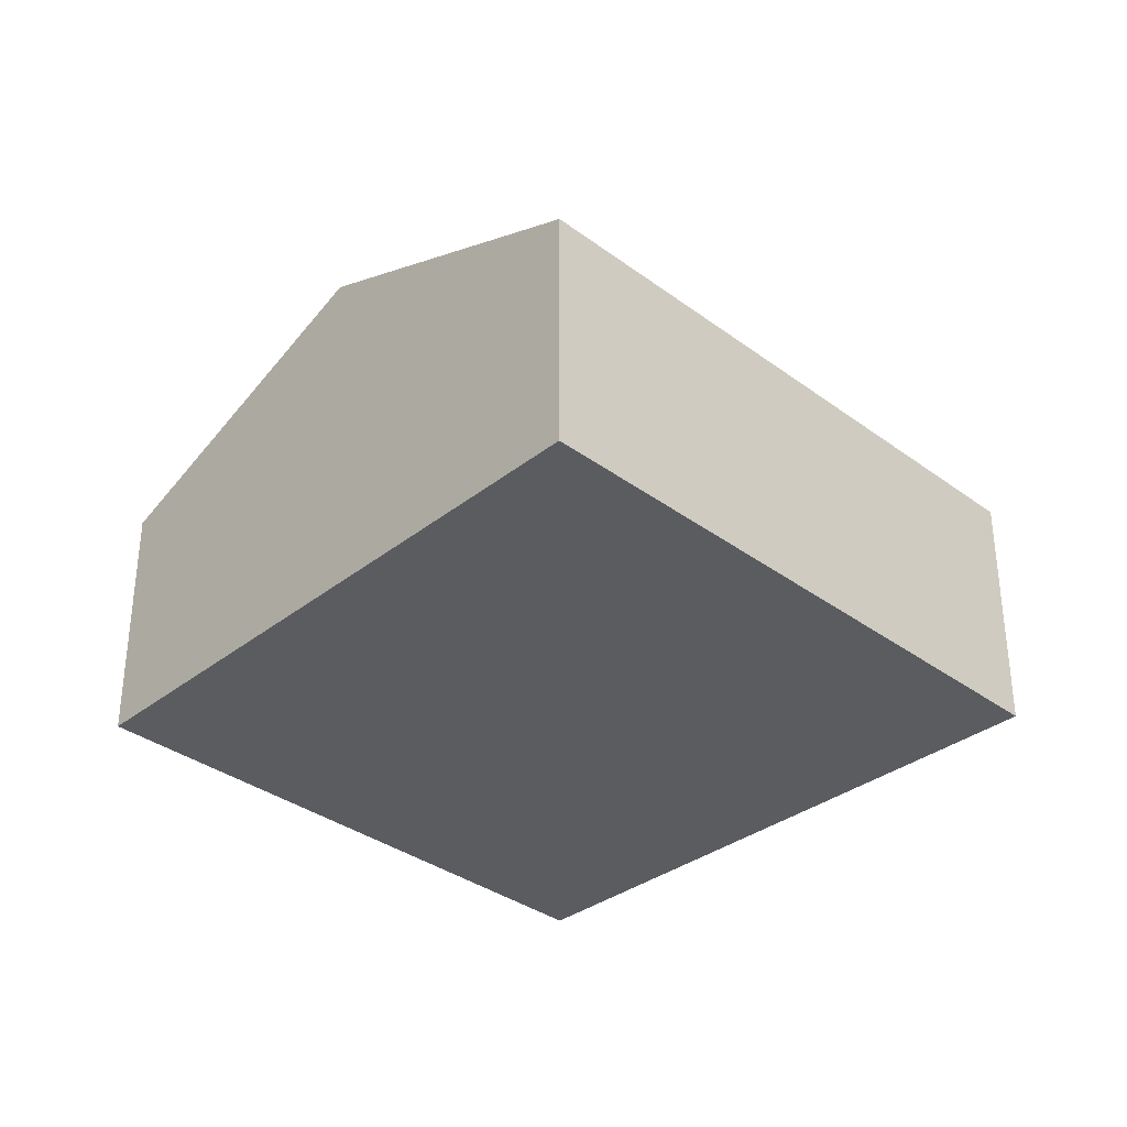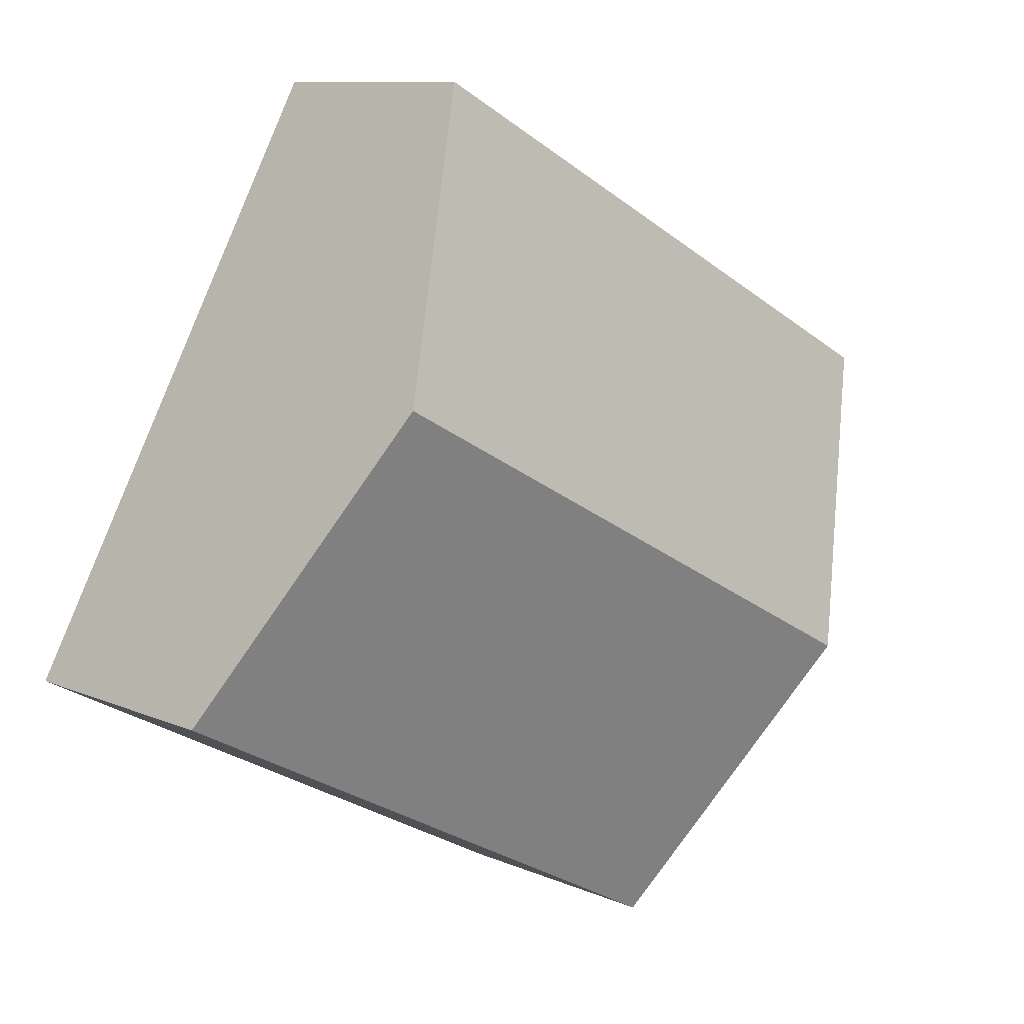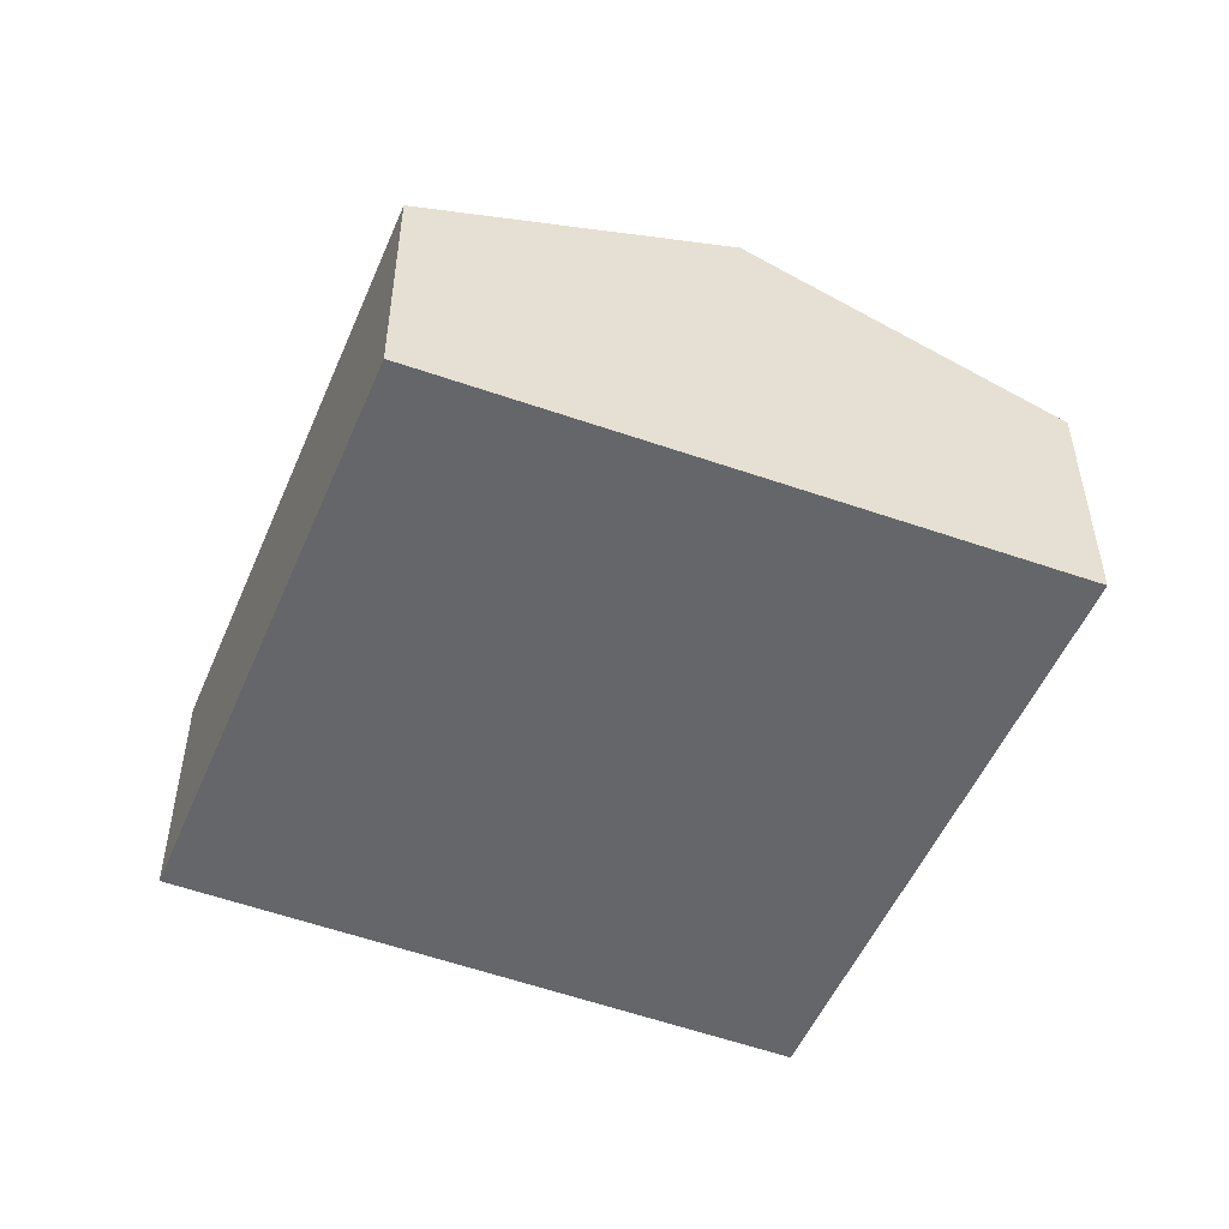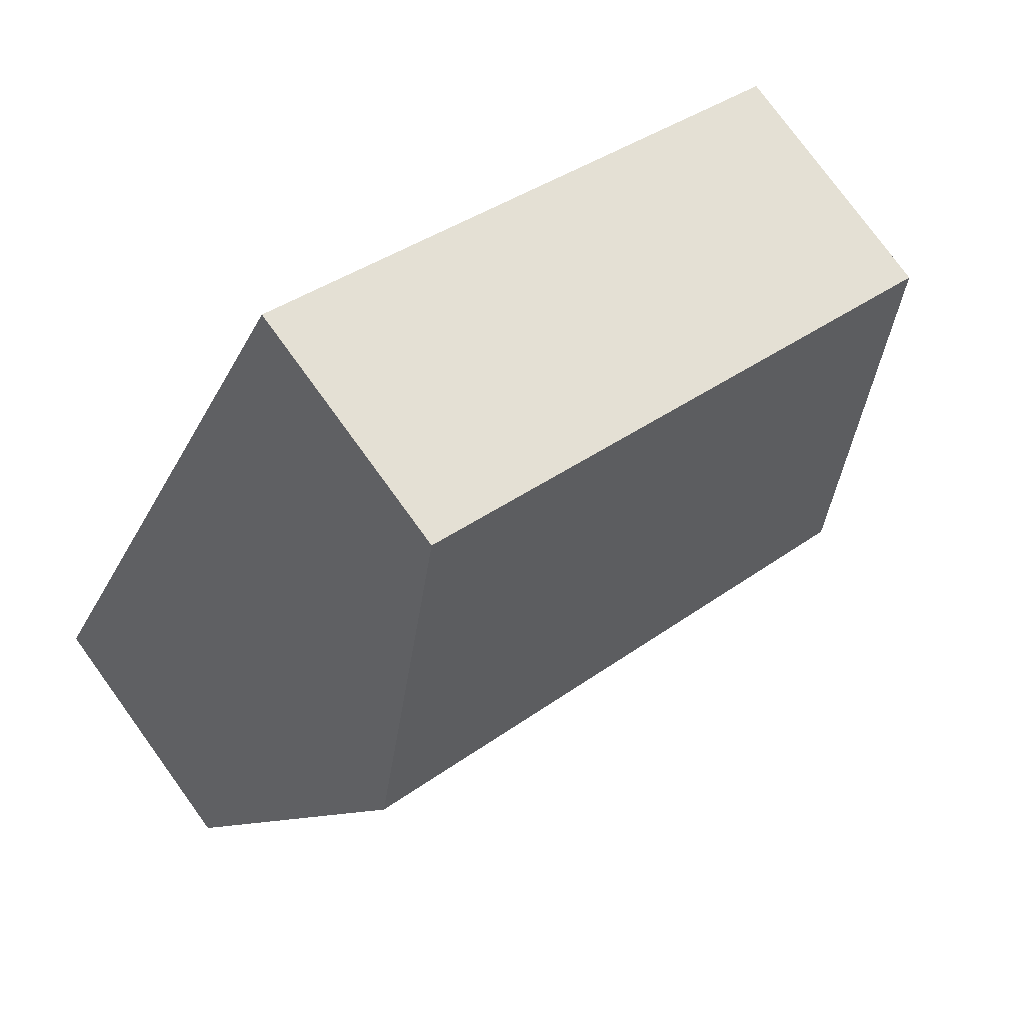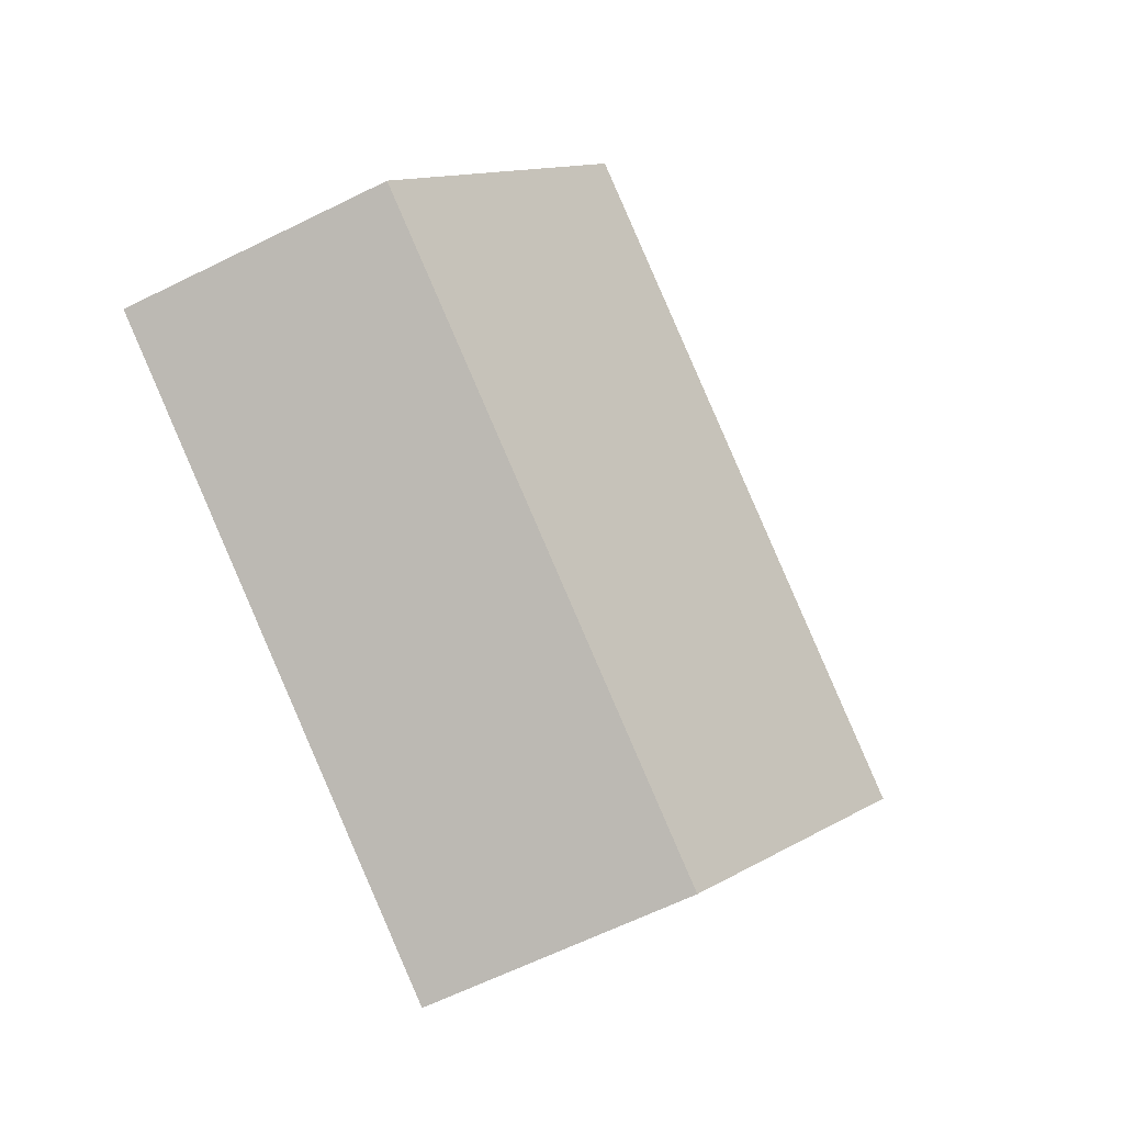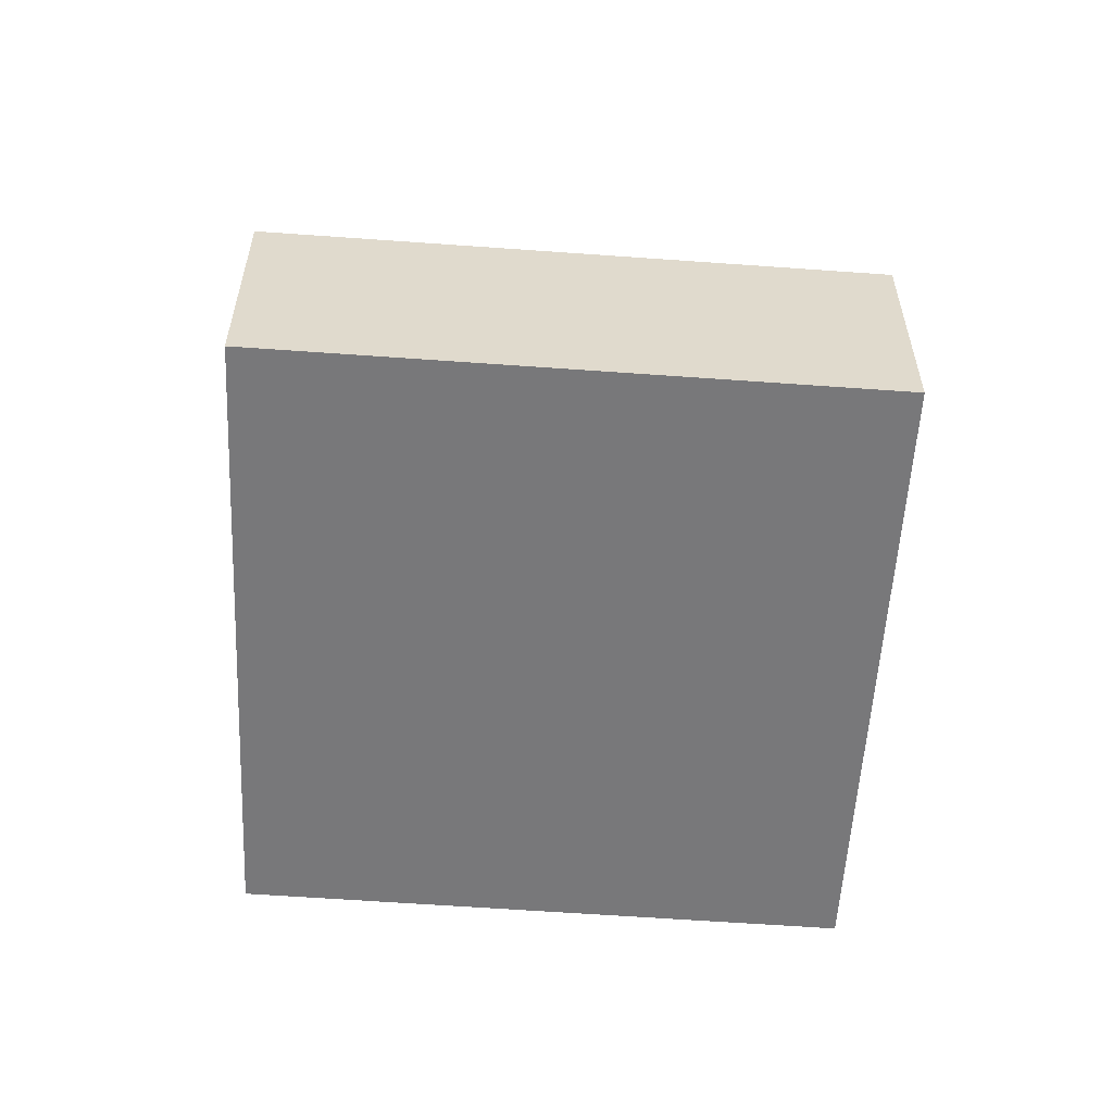
<metadata>
{"format":"obj","ext":"obj","renderer":"f3d","projection":"perspective","resolution":1024,"background":"white","views":[{"elev":-34.2,"azim":-72.9,"up":"+Y"},{"elev":9.8,"azim":138.2,"up":"+Z"},{"elev":-51.9,"azim":-140.5,"up":"+Y"},{"elev":77.3,"azim":144.0,"up":"+Z"},{"elev":-62.7,"azim":116.7,"up":"+Z"},{"elev":-57.6,"azim":-32.2,"up":"+Y"}]}
</metadata>
<code>
v  2.97 2.294 -5.182
v  6.648 3.436 0.142
v  8.08 2.288 -2.492
v  1.486 3.436 -2.592
v  5.222 2.293 2.766
v  0 2.293 1.404e-16
v  2.97 3.173e-16 -5.182
v  1.486 1.587e-16 -2.592
v  0 0 0
v  5.222 -1.694e-16 2.766
v  6.648 -8.695e-18 0.142
v  8.08 1.526e-16 -2.492
g defaultobject
f 1 2 3
f 2 1 4
f 5 4 6
f 4 5 2
f 7 4 1
f 4 7 8
f 4 8 6
f 6 8 9
f 9 5 6
f 5 9 10
f 10 2 5
f 2 10 11
f 2 11 3
f 3 11 12
f 3 7 1
f 7 3 12
f 8 10 9
f 10 8 7
f 10 7 11
f 11 7 12

</code>
